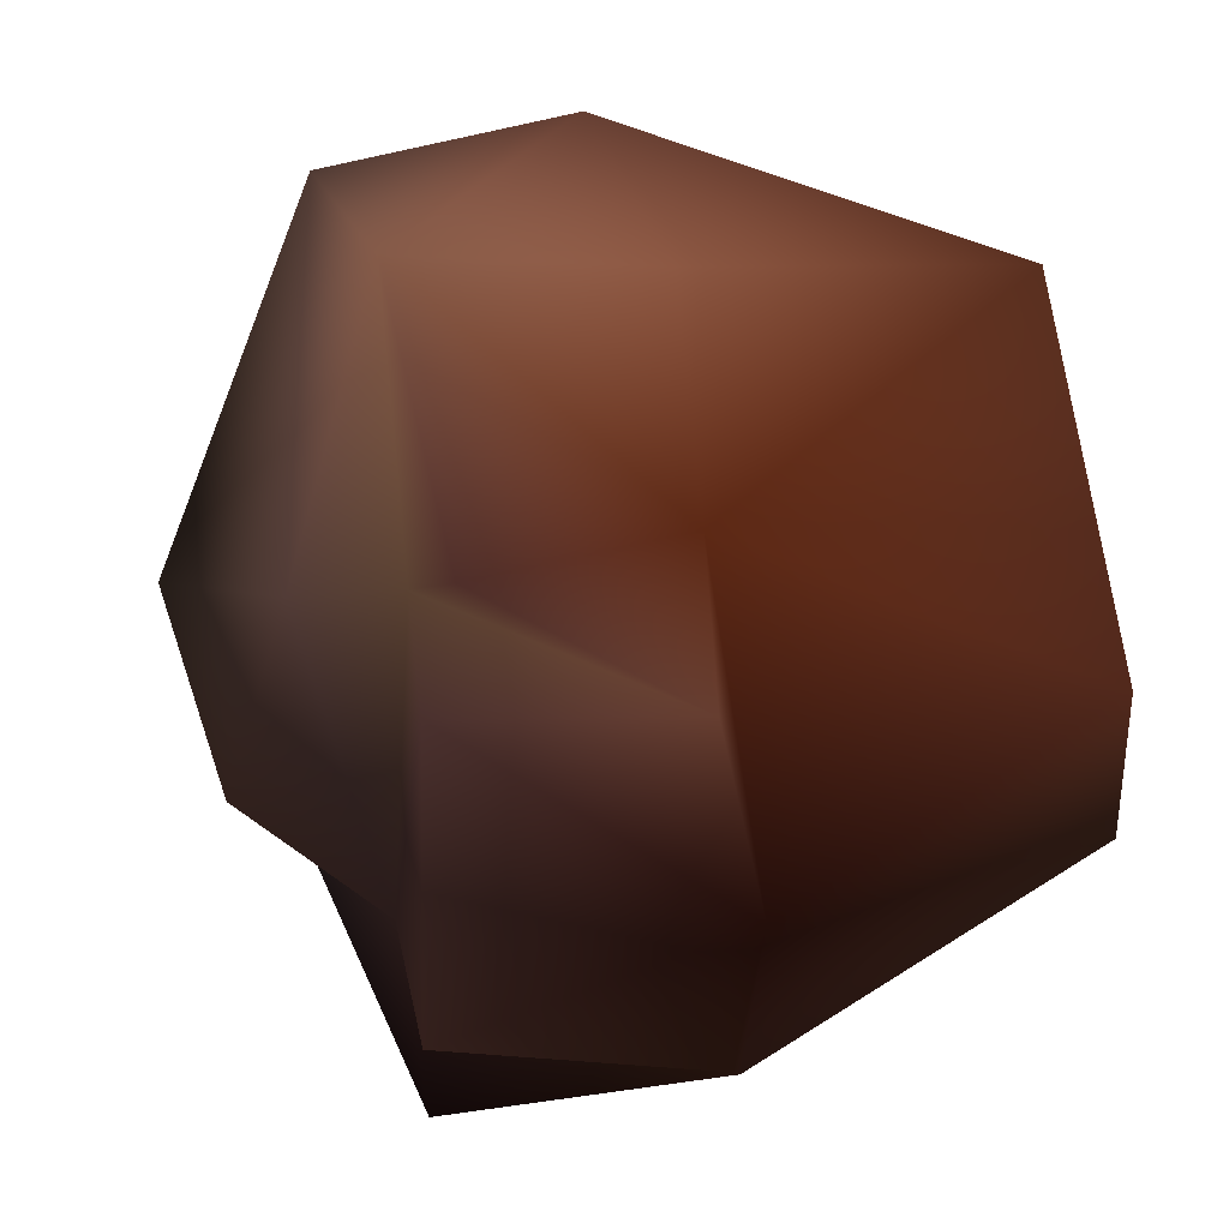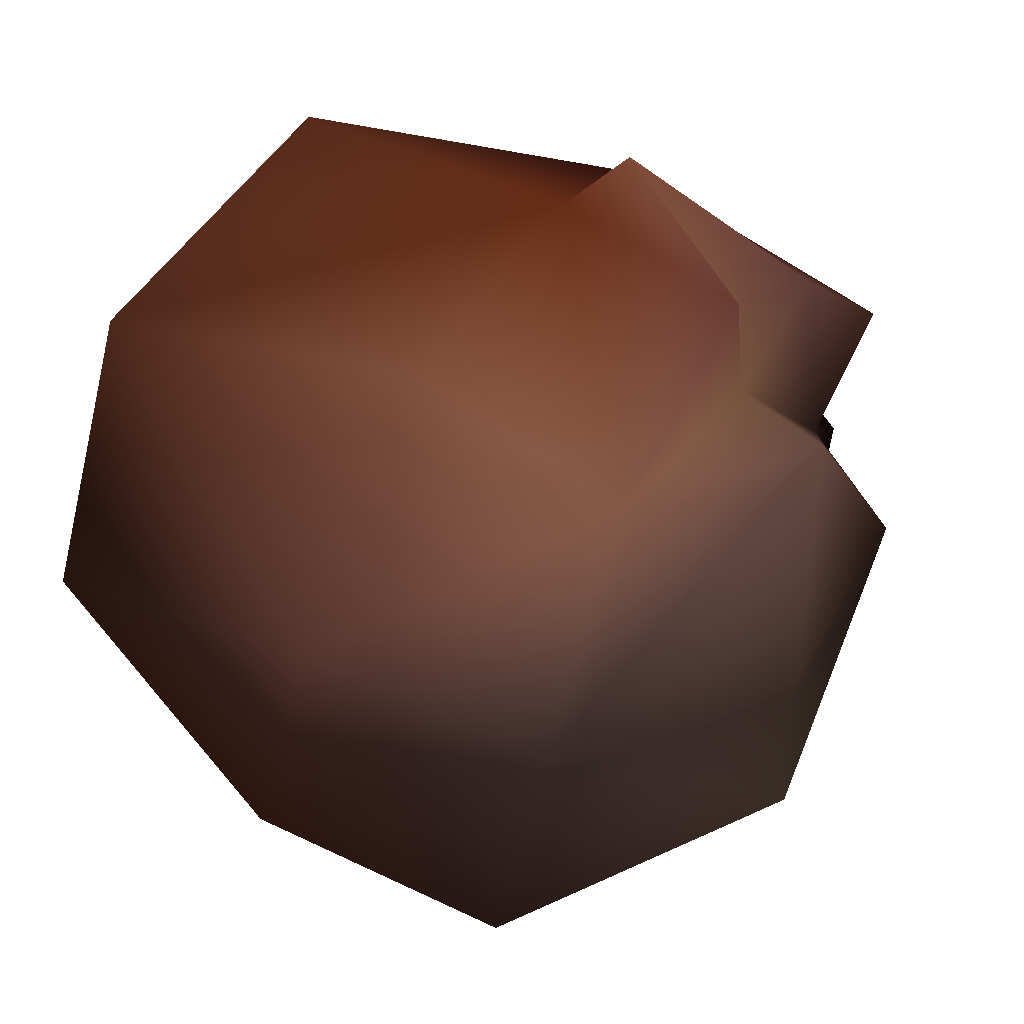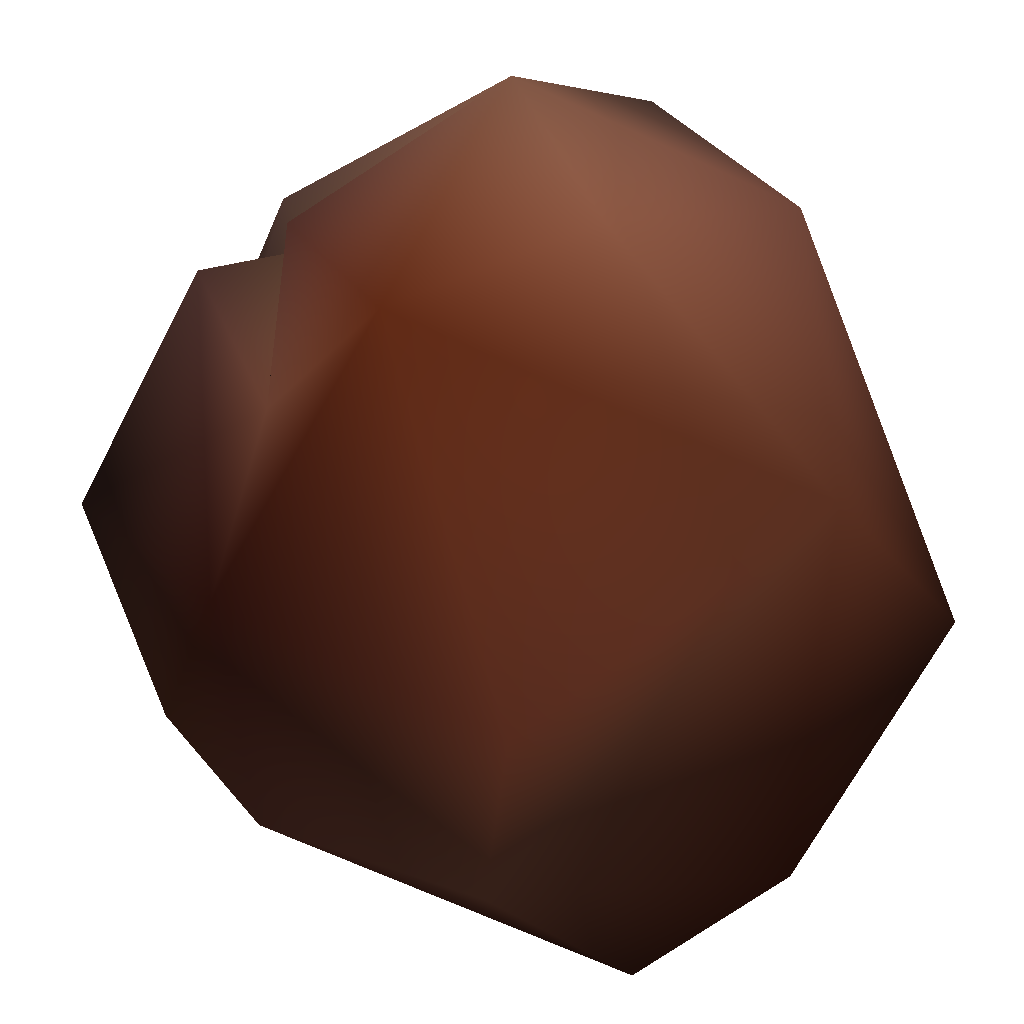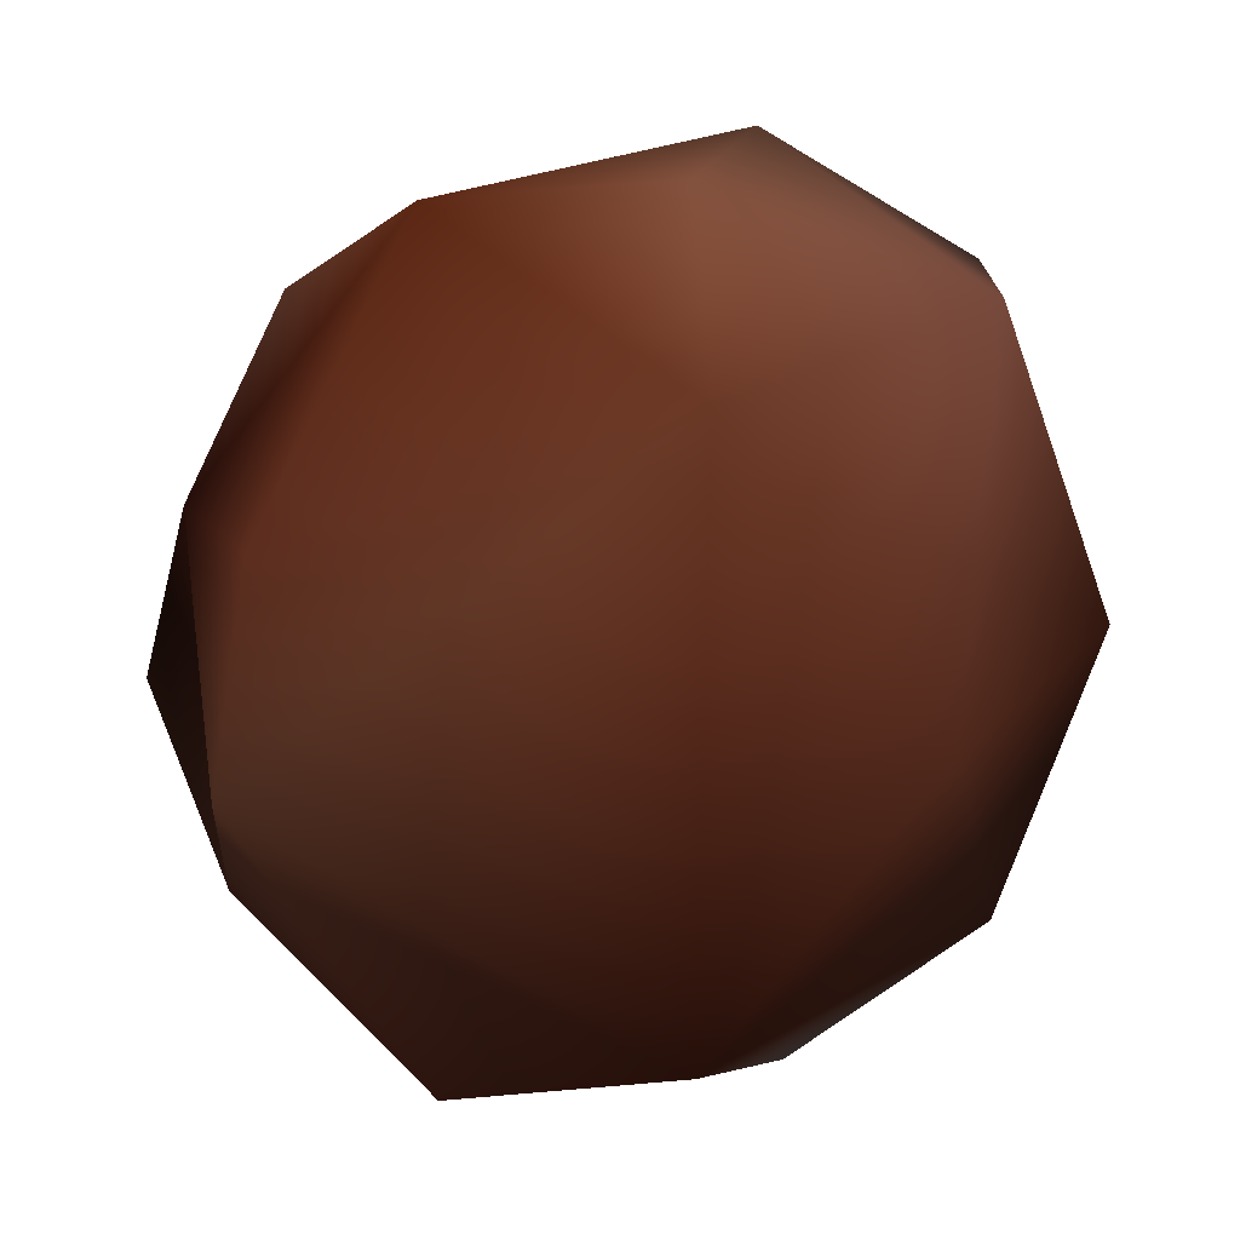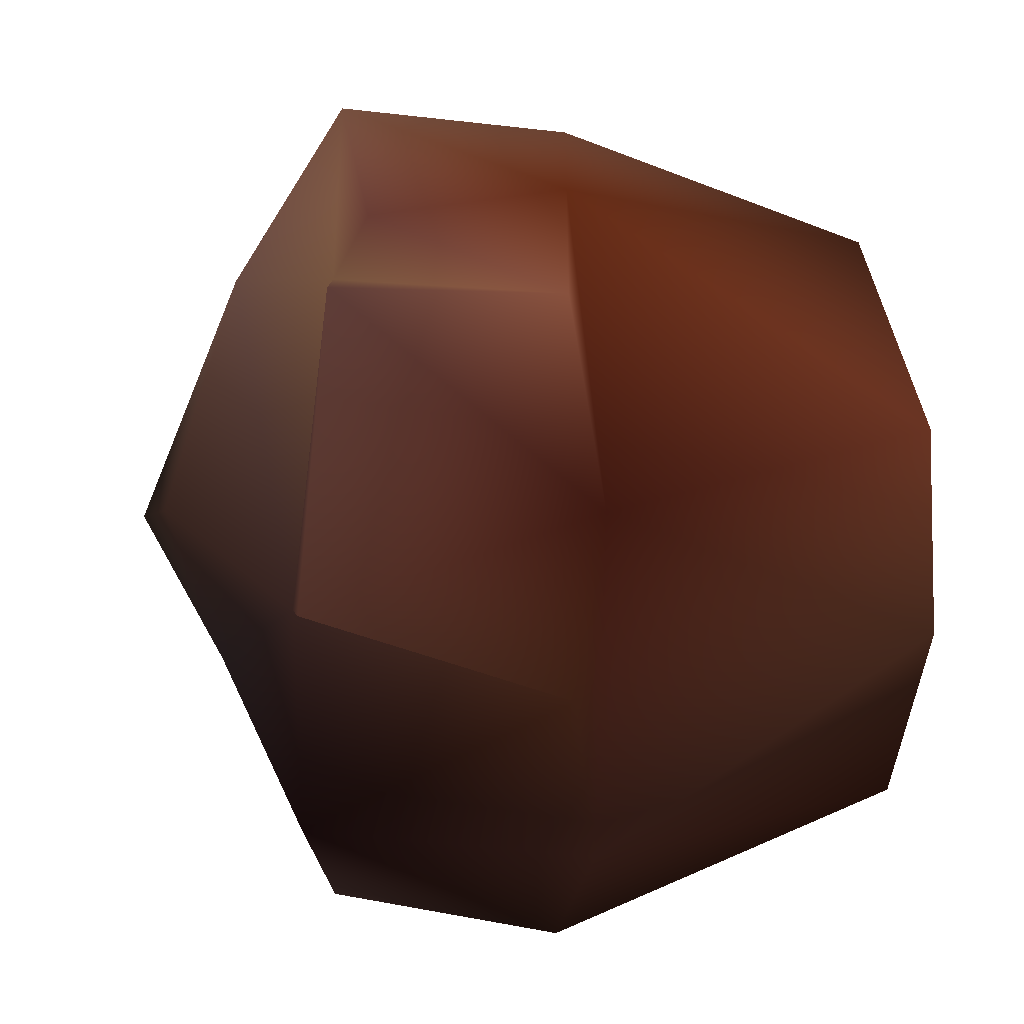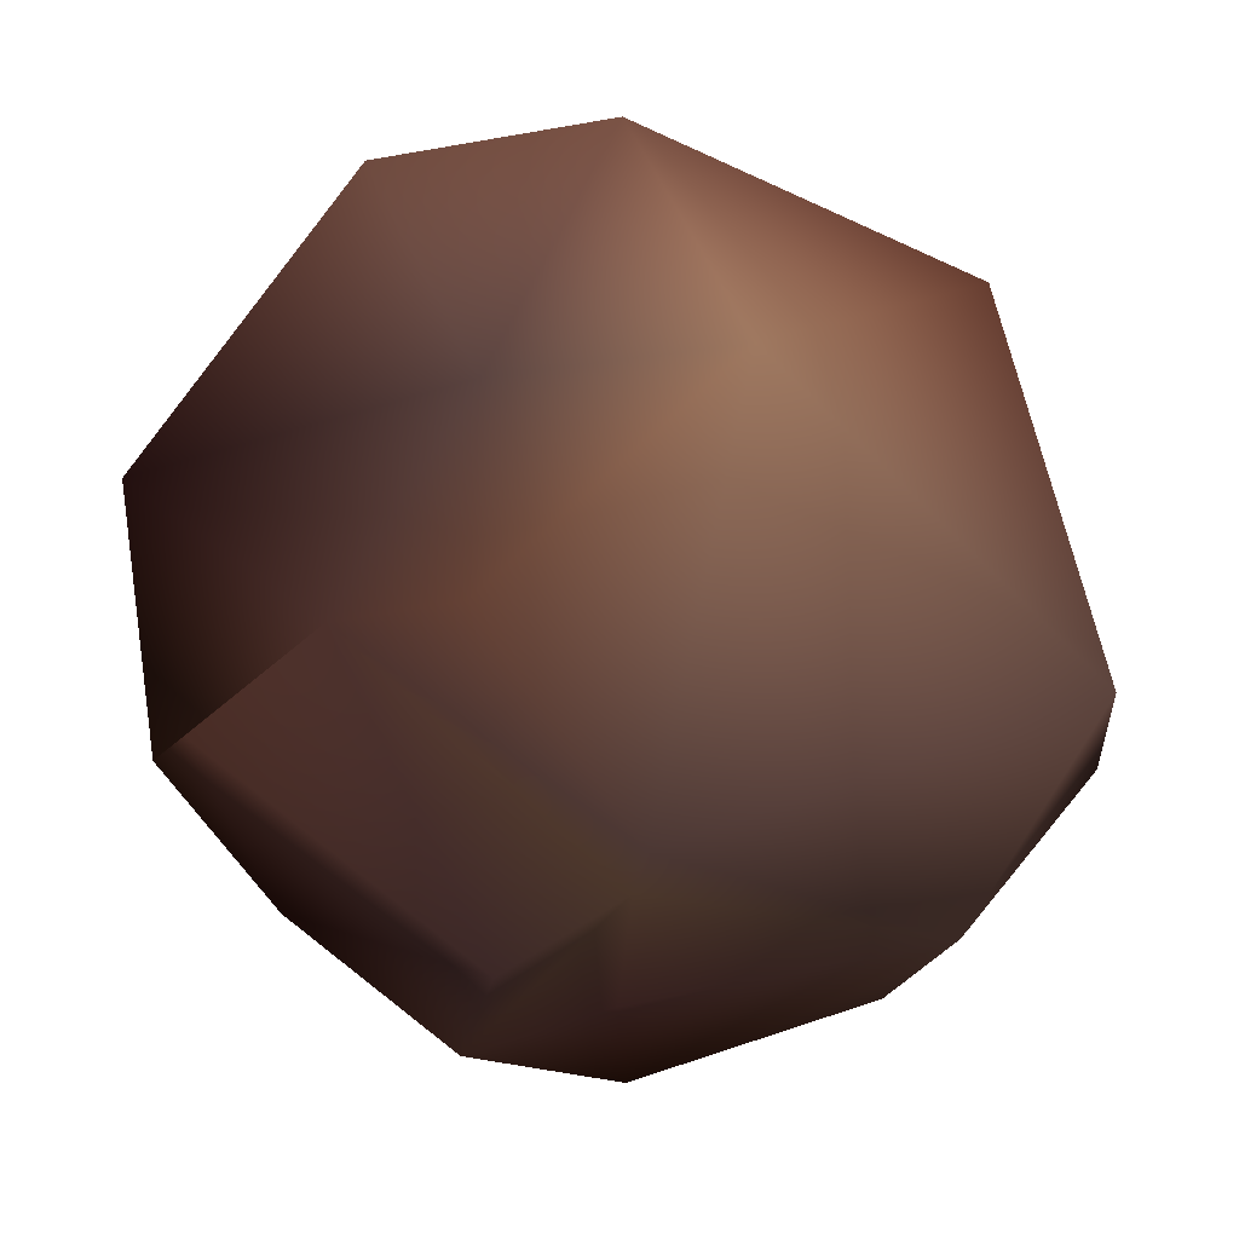
<metadata>
{"format":"obj","ext":"obj","renderer":"f3d","projection":"perspective","resolution":1024,"background":"white","views":[{"elev":57.7,"azim":-100.9,"up":"+Z"},{"elev":67.2,"azim":119.3,"up":"+Z"},{"elev":42.8,"azim":-31.7,"up":"+Z"},{"elev":14.2,"azim":6.5,"up":"+Z"},{"elev":15.9,"azim":-95.4,"up":"+Z"},{"elev":70.0,"azim":-25.2,"up":"+Y"}]}
</metadata>
<code>
v -2.307 13.77 0.7726 0.5373 0.3569 0.302
v -5.585 11.68 -3.58 0.2314 0.1098 0.1098
v -0.7744 12.95 -2.325 0.4196 0.3216 0.3216
v -0.5748 11.08 -6.931 0.6039 0.4196 0.3765
v 3.013 11.27 -5.913 0.6314 0.4392 0.3922
v 6.608 11.07 -1.421 0.5373 0.3294 0.2745
v 5.724 7.055 -4.266 0.4588 0.2471 0.1843
v 7.262 6.95 0.2148 0.4667 0.2275 0.1569
v -6.23 11.68 0.1754 0.549 0.3373 0.2863
v -3.847 11.08 4.729 0.4824 0.3216 0.3098
v -1.714 10.93 4.449 0.6118 0.4471 0.349
v -2.485 10.37 5.619 0.5216 0.3098 0.2824
v -3.92 11.73 -0.4731 0.4392 0.2863 0.2667
v 5.209 1.608 -0.1925 0.502 0.2588 0.1843
v -4.5 7.389 4.694 0.5843 0.3569 0.2863
v -3.767 1.419 2.227 0.5098 0.2588 0.1843
v -6.767 7.514 -1.143 0.4471 0.2392 0.1569
v -2.539 7.208 5.997 0.4471 0.2 0.1098
v 2.105 1.347 4.235 0.4745 0.2588 0.1843
v -5.97 6.964 1.598 0.3216 0.1294 0.09412
v -4.273 1.337 -1.091 0.5647 0.3373 0.2471
v -5.495 7.018 -4.248 0.5216 0.2824 0.2196
v 1.354 6.792 6.386 0.6 0.3843 0.3098
v -1.505 12.51 4.407 0.549 0.4039 0.3765
v -1.38 1.272 -4.976 0.4863 0.2275 0.149
v -2.35 7.293 -7.039 0.4588 0.2471 0.1765
v 2.744 7.233 -6.623 0.7647 0.6471 0.5922
v 2.424 14.36 -0.6581 0.6824 0.5294 0.4471
v 1.975 10.63 6.771 0.6196 0.4314 0.3647
v 5.294 11.21 4.759 0.549 0.4118 0.3843
v 5.656 7.227 4.751 0.5569 0.3569 0.3098
v 1.961 1.338 -4.546 0.4039 0.1647 0.102
f 17 20 9
f 2 22 17
f 2 17 13
f 13 17 9
f 26 22 2
f 3 13 1
f 1 13 24
f 2 13 3
f 4 26 2
f 28 1 24
f 4 2 3
f 28 3 1
f 4 27 26
f 3 28 5
f 5 4 3
f 30 6 28
f 5 28 6
f 5 27 4
f 5 7 27
f 30 8 6
f 31 8 30
f 5 6 7
f 6 8 7
f 7 32 27
f 8 31 14
f 7 8 14
f 10 15 11
f 12 15 18
f 23 29 18
f 12 29 11
f 29 12 18
f 9 10 13
f 13 11 24
f 10 9 20
f 24 11 29
f 12 11 15
f 11 13 10
f 20 15 10
f 29 23 31
f 23 18 19
f 14 31 19
f 19 31 23
f 22 20 17
f 20 16 18
f 15 20 18
f 21 16 20
f 22 21 20
f 22 26 25
f 25 21 22
f 26 27 25
f 25 27 32
f 24 30 28
f 30 24 29
f 31 30 29
f 18 16 19
f 7 14 32
f 25 32 21
f 16 21 19
f 14 19 32
f 19 21 32

</code>
